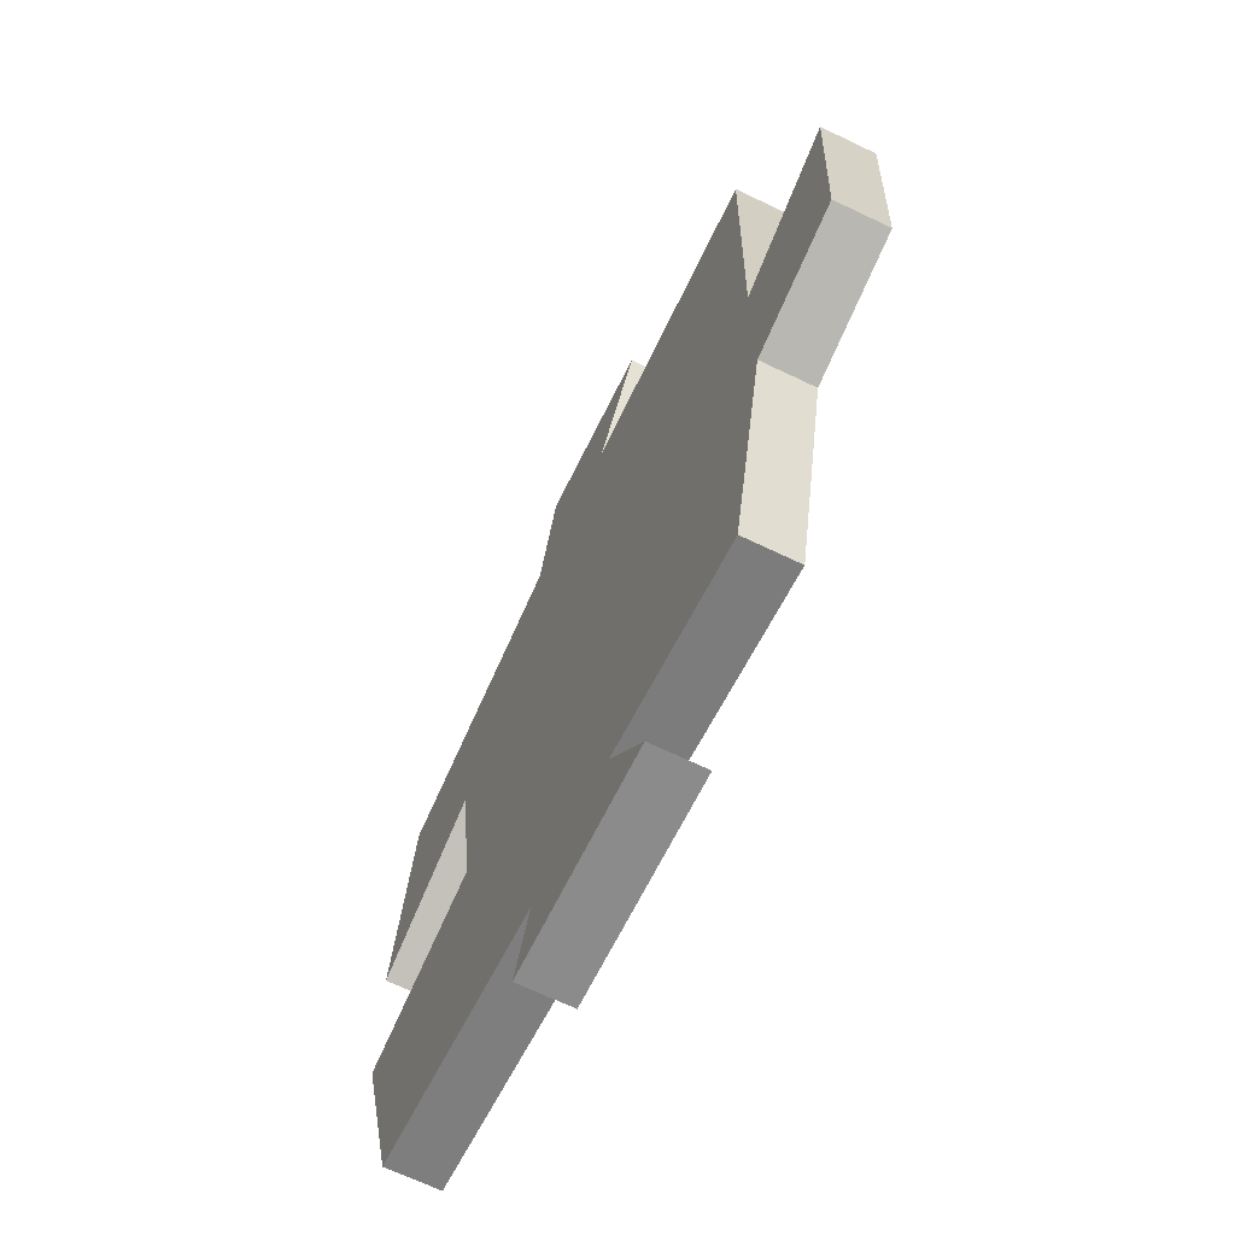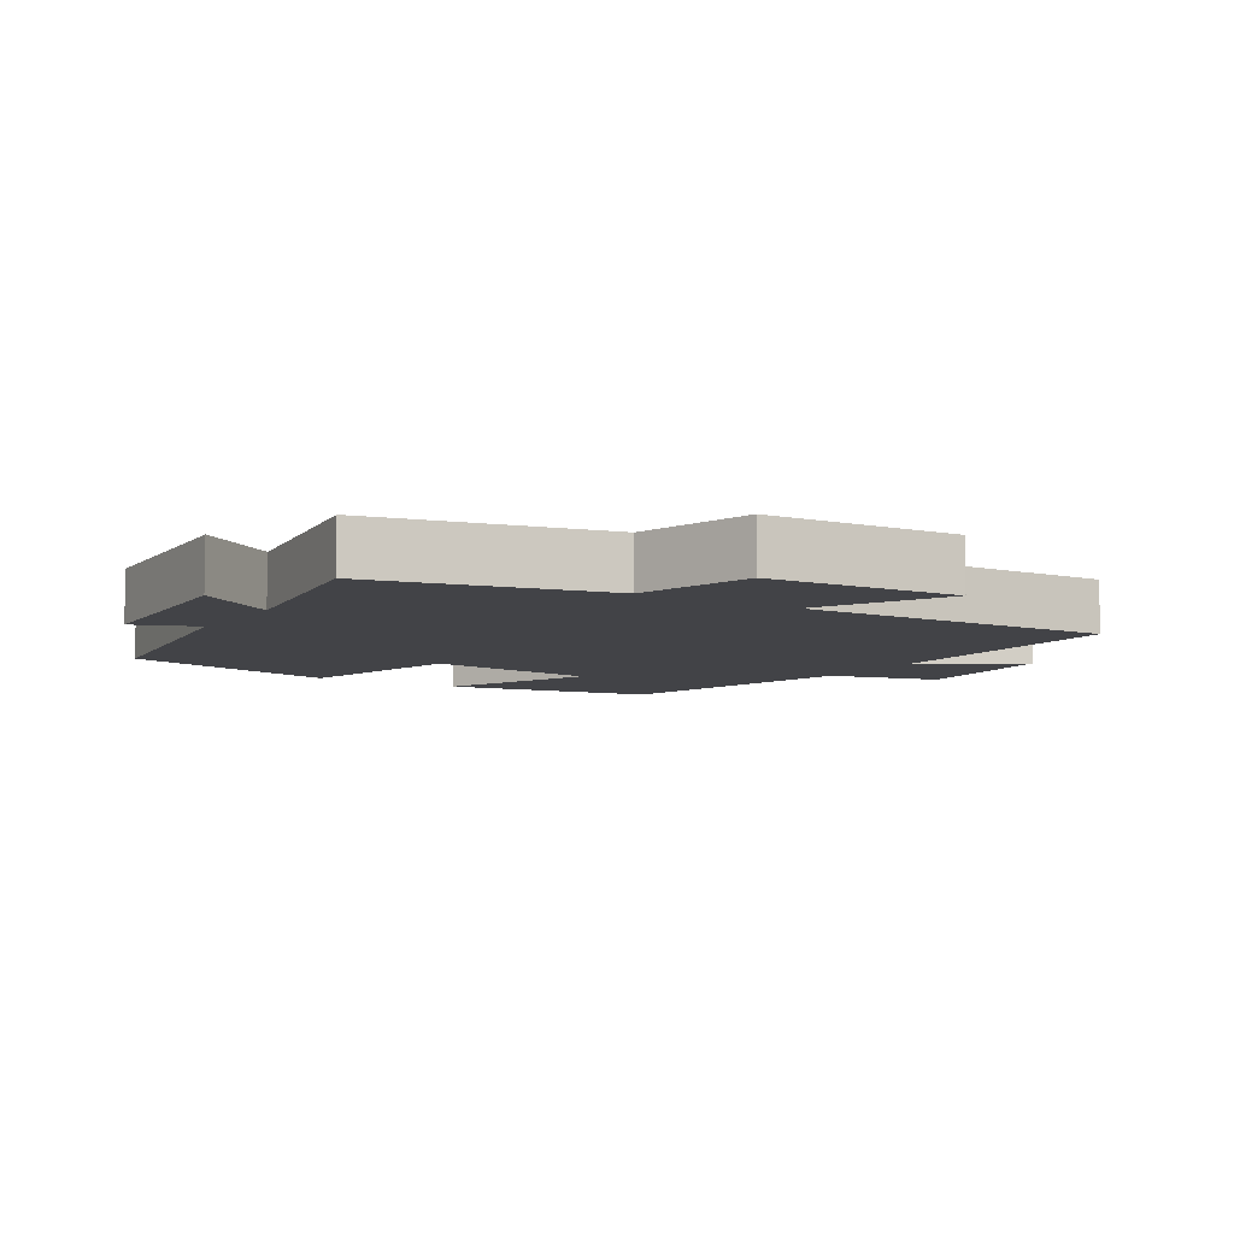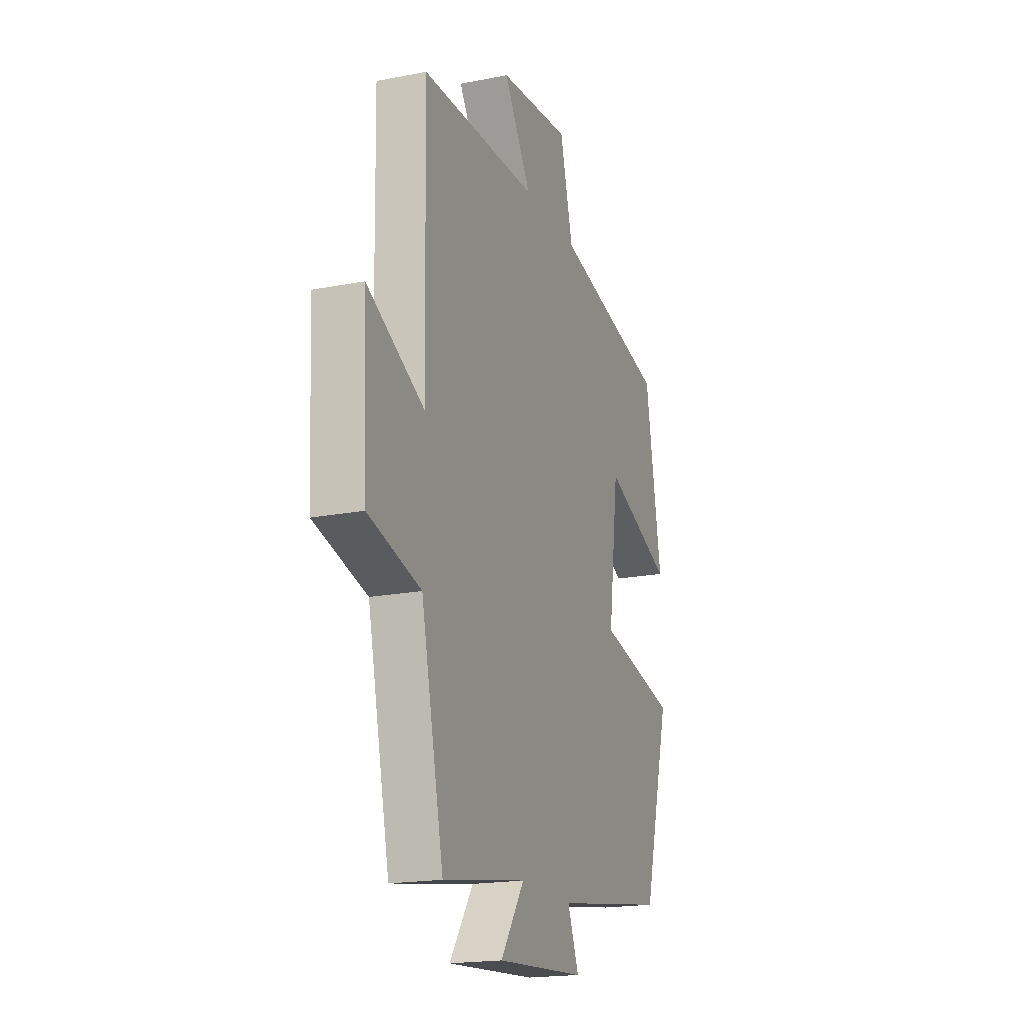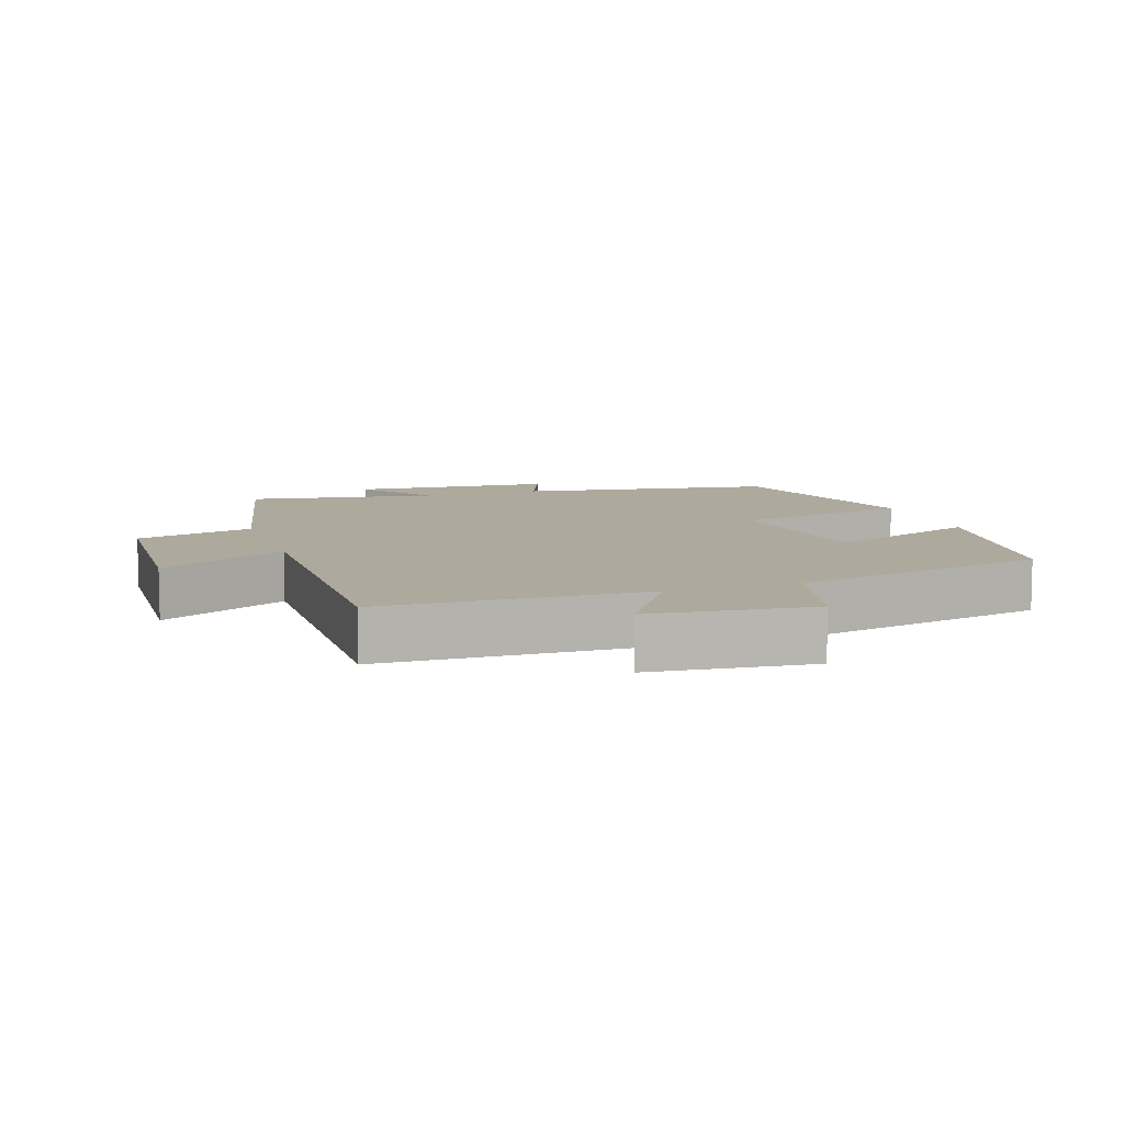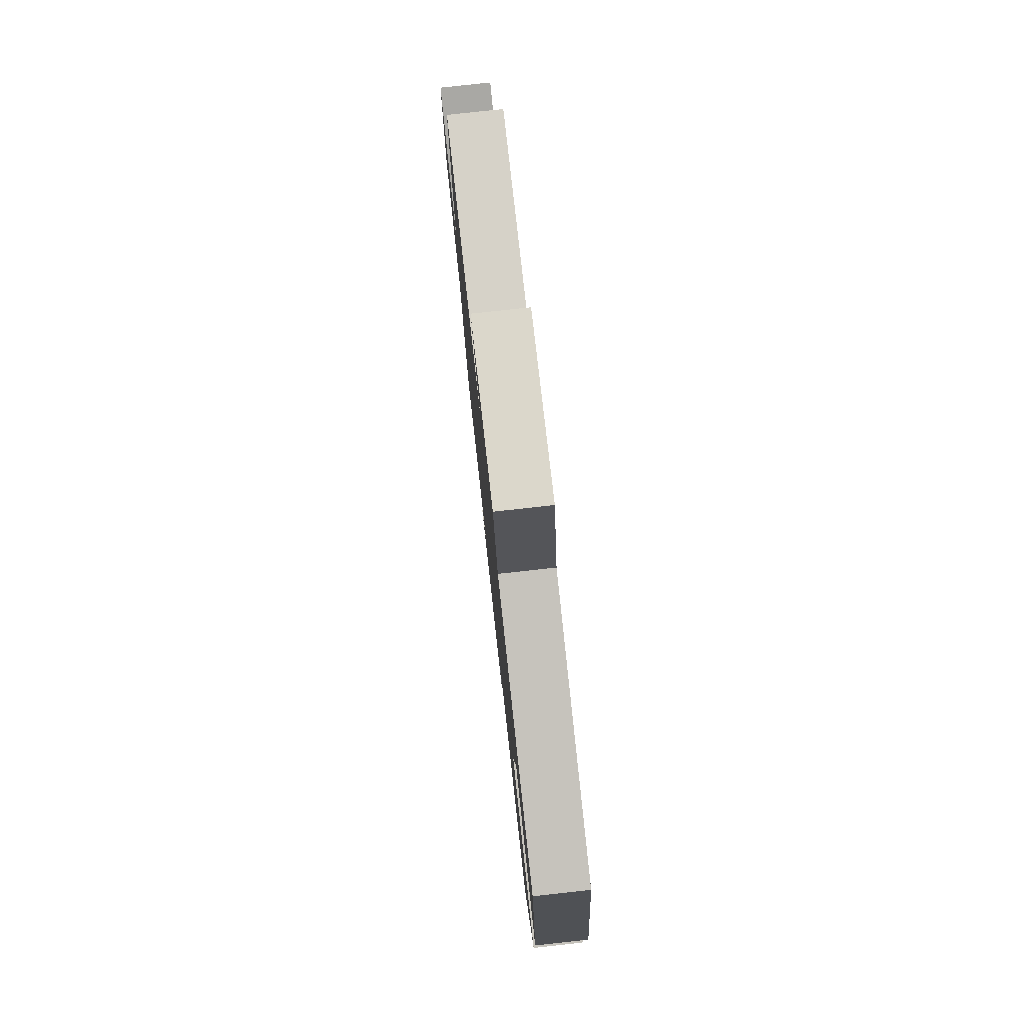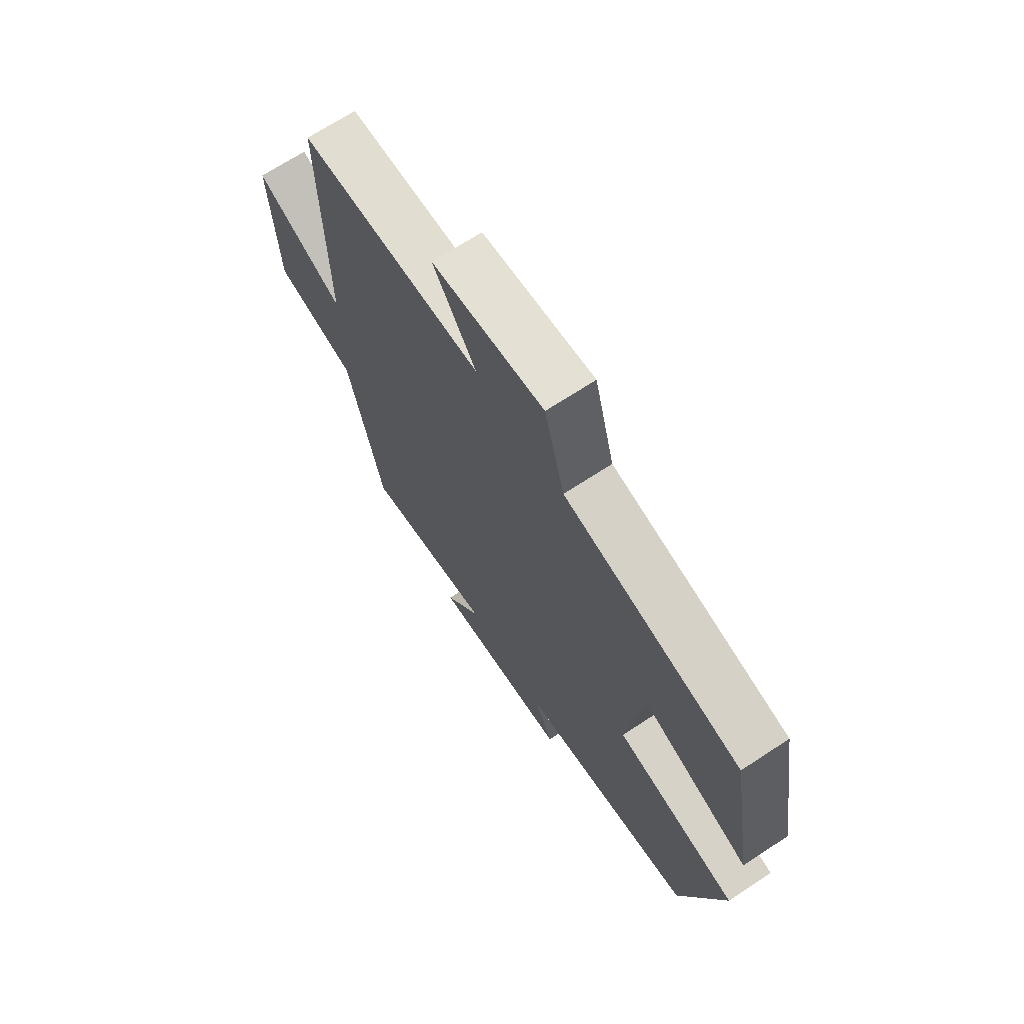
<metadata>
{"format":"obj","ext":"obj","renderer":"f3d","projection":"perspective","resolution":1024,"background":"white","views":[{"elev":-68.0,"azim":-115.6,"up":"+Z"},{"elev":-7.5,"azim":-122.5,"up":"+Y"},{"elev":-19.0,"azim":-69.7,"up":"+Z"},{"elev":8.9,"azim":-18.6,"up":"+Y"},{"elev":79.0,"azim":83.7,"up":"+Z"},{"elev":69.3,"azim":56.7,"up":"+Z"}]}
</metadata>
<code>
v -0.509 0.07 0.491
v -0.12 0.07 0.5
v -0.211 0.07 0.642
v 0.027 0.07 0.666
v 0.07 0.07 0.5
v 0.447 0.07 0.418
v 0.5 0.07 0.108
v 0.272 0.07 0.198
v 0.238 0.07 -0.058
v 0.5 0.07 -0.114
v 0.41 0.07 -0.441
v 0.033 0.07 -0.5
v 0.07 0.07 -0.592
v -0.226 0.07 -0.614
v -0.147 0.07 -0.5
v -0.426 0.07 -0.547
v -0.5 0.07 -0.21
v -0.674 0.07 -0.164
v -0.688 0.07 0.118
v -0.5 0.07 0.024
v -0.509 0 0.491
v -0.12 0 0.5
v -0.211 0 0.642
v 0.027 0 0.666
v 0.07 0 0.5
v 0.447 0 0.418
v 0.5 0 0.108
v 0.272 0 0.198
v 0.238 0 -0.058
v 0.5 0 -0.114
v 0.41 0 -0.441
v 0.033 0 -0.5
v 0.07 0 -0.592
v -0.226 0 -0.614
v -0.147 0 -0.5
v -0.426 0 -0.547
v -0.5 0 -0.21
v -0.674 0 -0.164
v -0.688 0 0.118
v -0.5 0 0.024
f 17 18 19 20
f 15 16 17 20
f 15 20 1 2
f 12 13 14 15
f 12 15 2
f 9 10 11 12
f 8 9 12 2
f 5 6 7 8
f 5 8 2 3
f 3 4 5
f 40 39 38 37
f 40 37 36 35
f 22 21 40 35
f 35 34 33 32
f 22 35 32
f 32 31 30 29
f 22 32 29 28
f 28 27 26 25
f 23 22 28 25
f 25 24 23
f 1 21 22 2
f 2 22 23 3
f 3 23 24 4
f 4 24 25 5
f 5 25 26 6
f 6 26 27 7
f 7 27 28 8
f 8 28 29 9
f 9 29 30 10
f 10 30 31 11
f 11 31 32 12
f 12 32 33 13
f 13 33 34 14
f 14 34 35 15
f 15 35 36 16
f 16 36 37 17
f 17 37 38 18
f 18 38 39 19
f 19 39 40 20
f 20 40 21 1

</code>
